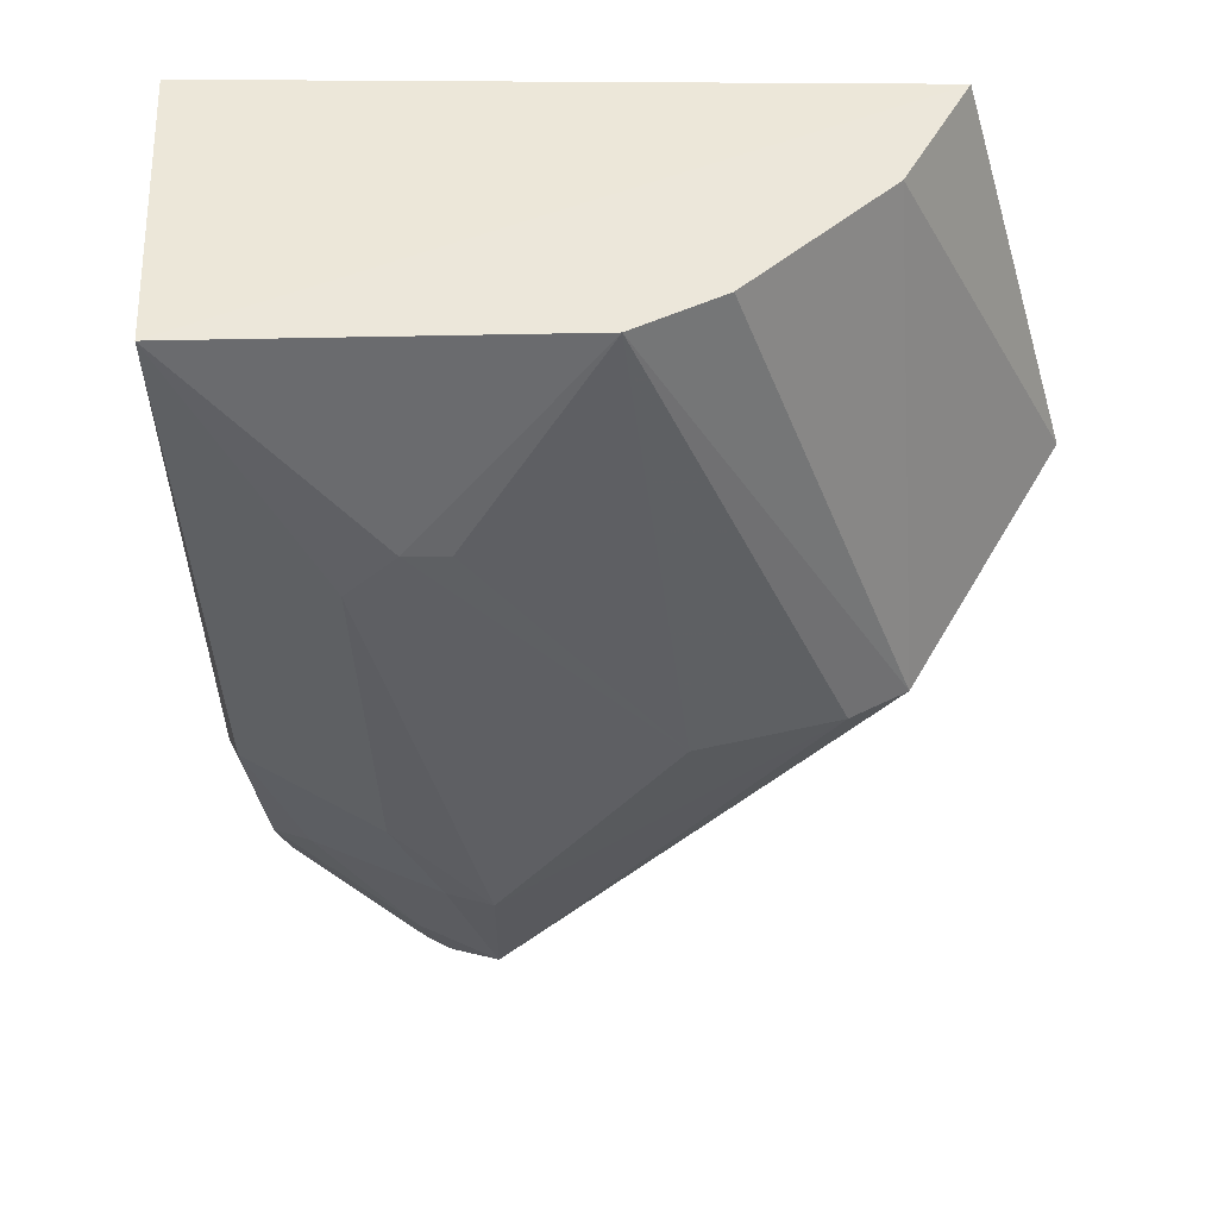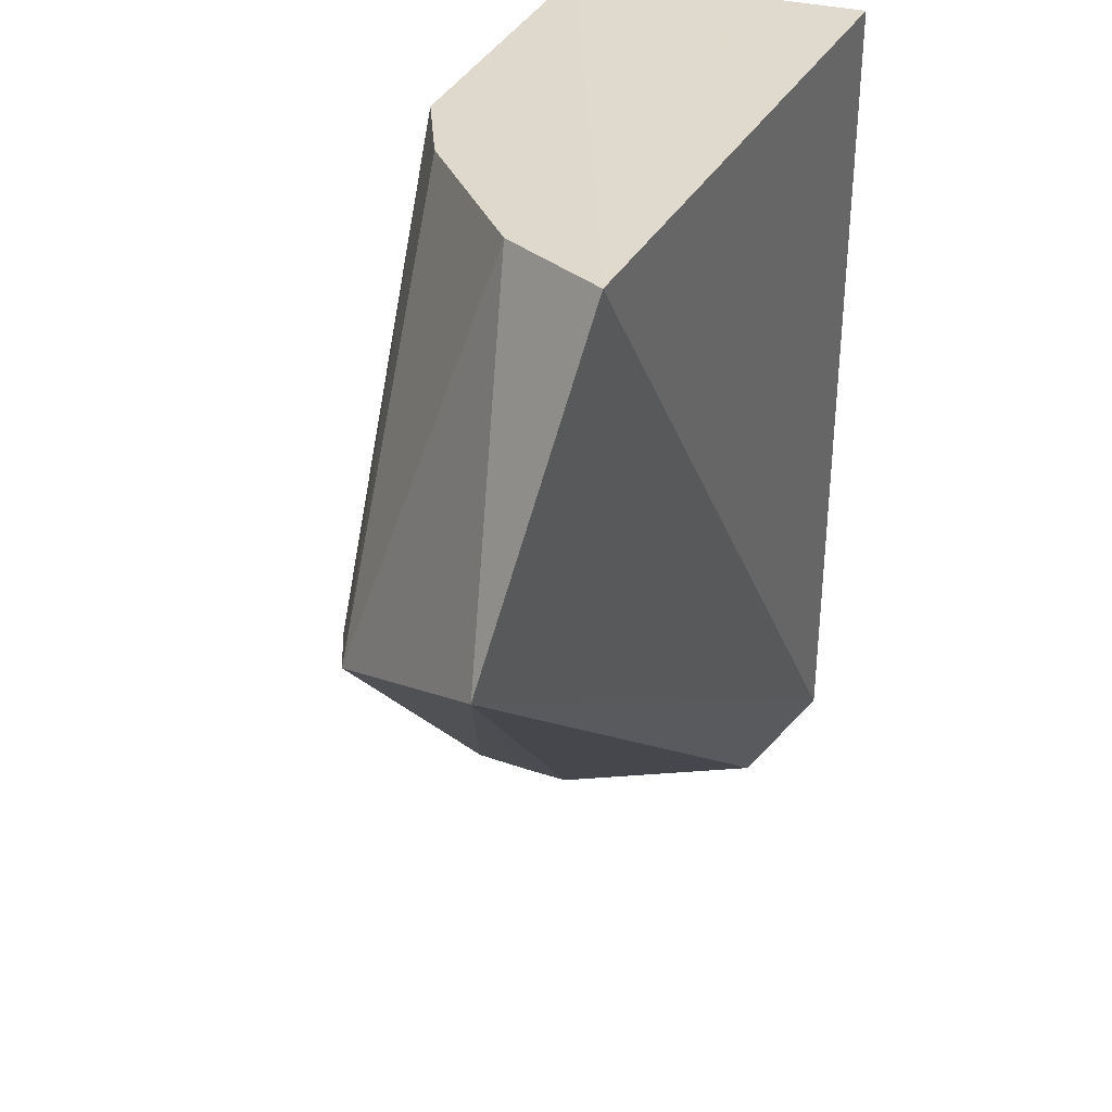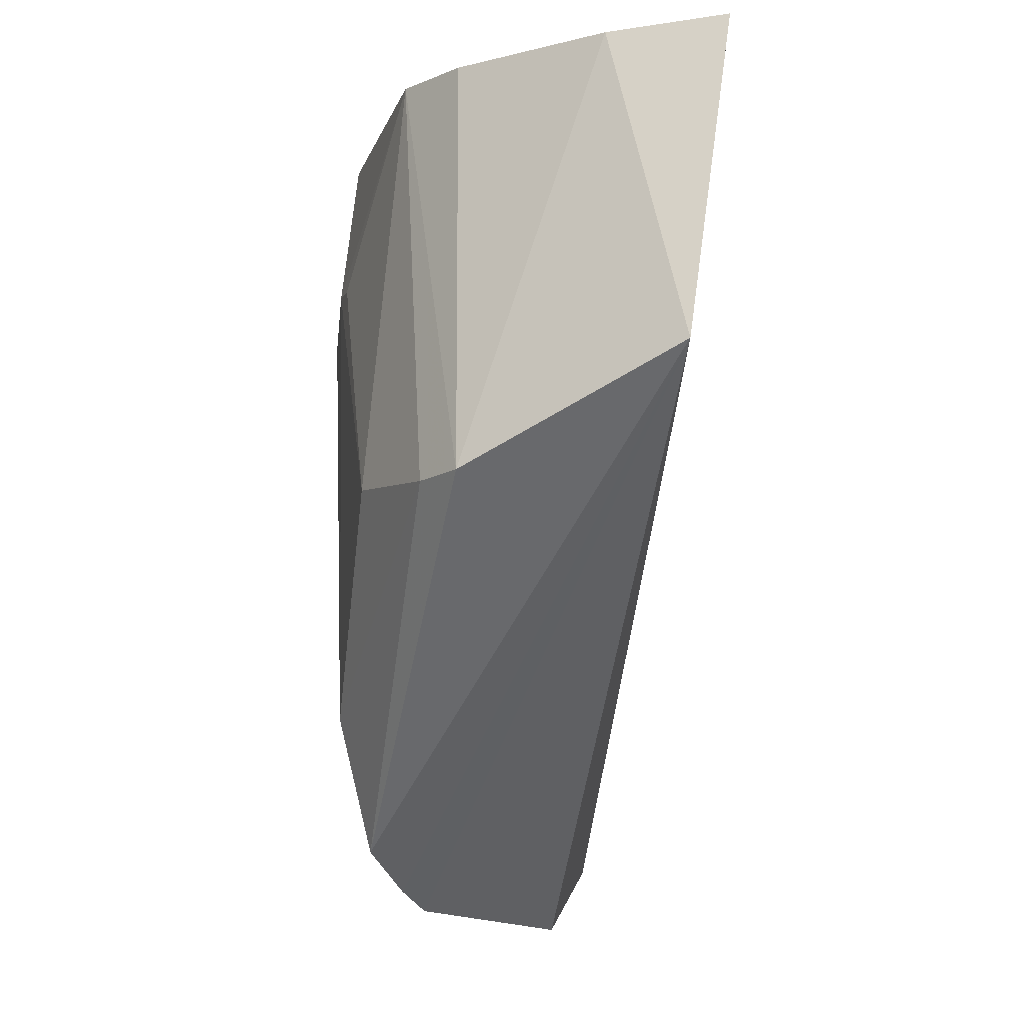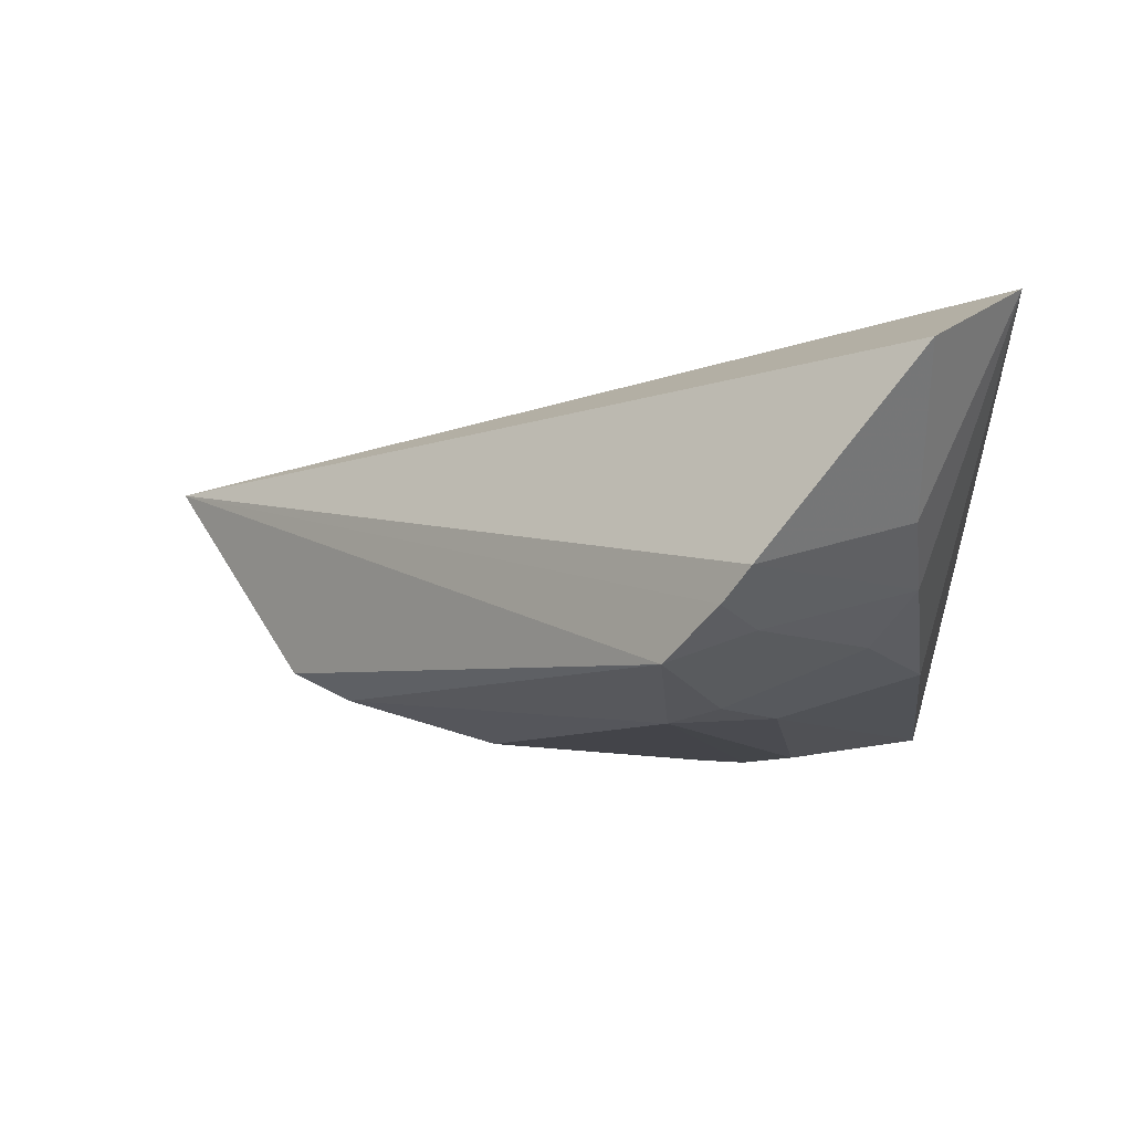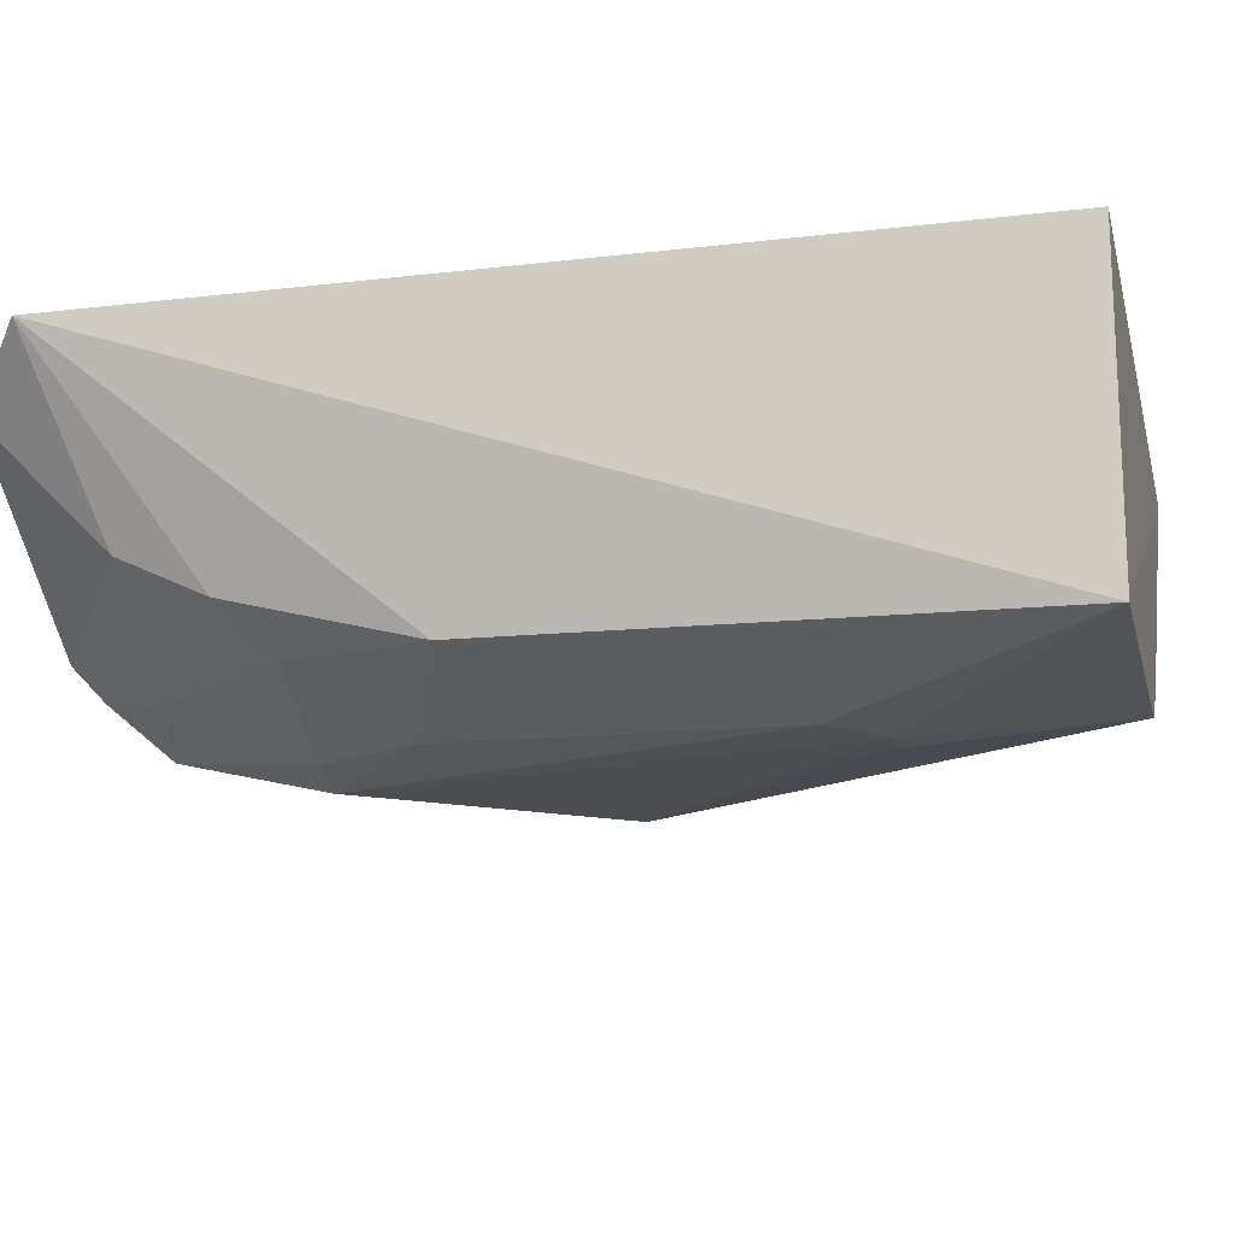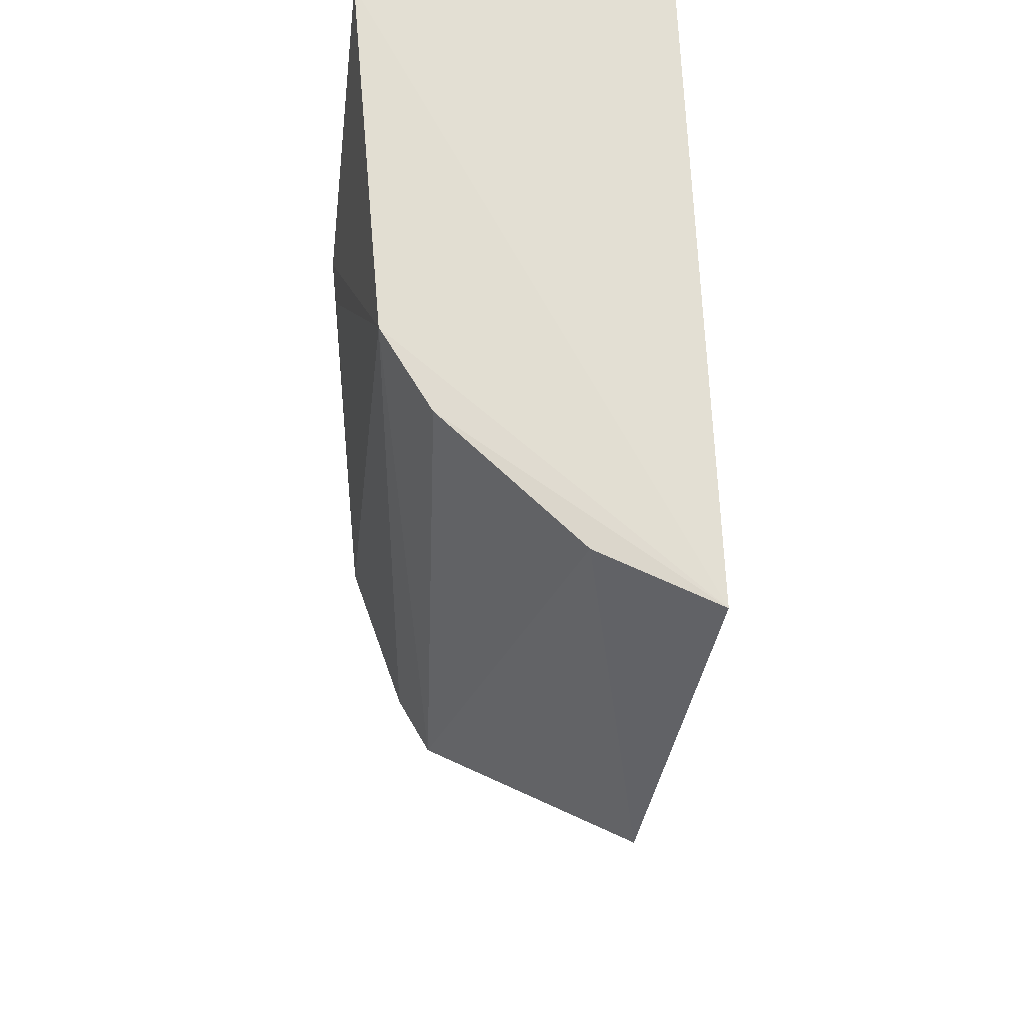
<metadata>
{"format":"obj","ext":"obj","renderer":"f3d","projection":"perspective","resolution":1024,"background":"white","views":[{"elev":49.6,"azim":-179.9,"up":"+Y"},{"elev":32.9,"azim":-66.7,"up":"+Y"},{"elev":-6.8,"azim":-100.0,"up":"+Y"},{"elev":-8.8,"azim":4.6,"up":"+Z"},{"elev":-17.5,"azim":103.5,"up":"+Z"},{"elev":67.0,"azim":-93.1,"up":"+Y"}]}
</metadata>
<code>
v 0.3746 -0.292 -0.09301
v 0.3975 -0.2725 -0.07665
v 0.1517 -0.114 -0.09608
v 0.1843 -0.007177 -0.07435
v 0.3828 -0.008171 -0.1656
v 0.3764 -0.17 -0.1609
v 0.387 -0.007576 -0.07237
v 0.2715 -0.008764 -0.162
v 0.3717 -0.2542 -0.1317
v 0.2033 -0.00874 -0.1088
v 0.2105 -0.1486 -0.1648
v 0.3732 -0.2271 -0.145
v 0.2454 -0.008905 -0.1482
v 0.1936 -0.1471 -0.1564
v 0.3073 -0.2615 -0.1678
v 0.3254 -0.06899 -0.1775
v 0.3304 -0.2823 -0.1463
v 0.3604 -0.2135 -0.1584
v 0.2533 -0.1464 -0.1776
v 0.3359 -0.1871 -0.1746
v 0.3225 -0.2754 -0.1549
v 0.3123 -0.06949 -0.1768
v 0.307 -0.2173 -0.1785
v 0.3405 -0.08411 -0.1773
v 0.3212 -0.2166 -0.1746
v 0.3313 -0.2565 -0.1589
f 1 2 3
f 3 2 4
f 6 5 2
f 7 5 4
f 7 4 2
f 7 2 5
f 8 4 5
f 9 2 1
f 10 3 4
f 12 6 2
f 12 2 9
f 13 10 4
f 13 4 8
f 14 3 10
f 14 10 13
f 14 13 8
f 14 8 11
f 15 14 11
f 15 3 14
f 16 8 5
f 17 9 1
f 17 1 3
f 17 12 9
f 18 6 12
f 19 11 8
f 20 5 6
f 21 17 3
f 21 3 15
f 22 19 8
f 22 8 16
f 22 16 19
f 23 15 11
f 23 11 19
f 23 19 16
f 24 16 5
f 24 5 20
f 24 23 16
f 24 20 23
f 25 23 20
f 25 15 23
f 25 20 6
f 25 6 18
f 26 21 15
f 26 18 12
f 26 12 17
f 26 17 21
f 26 25 18
f 26 15 25

</code>
